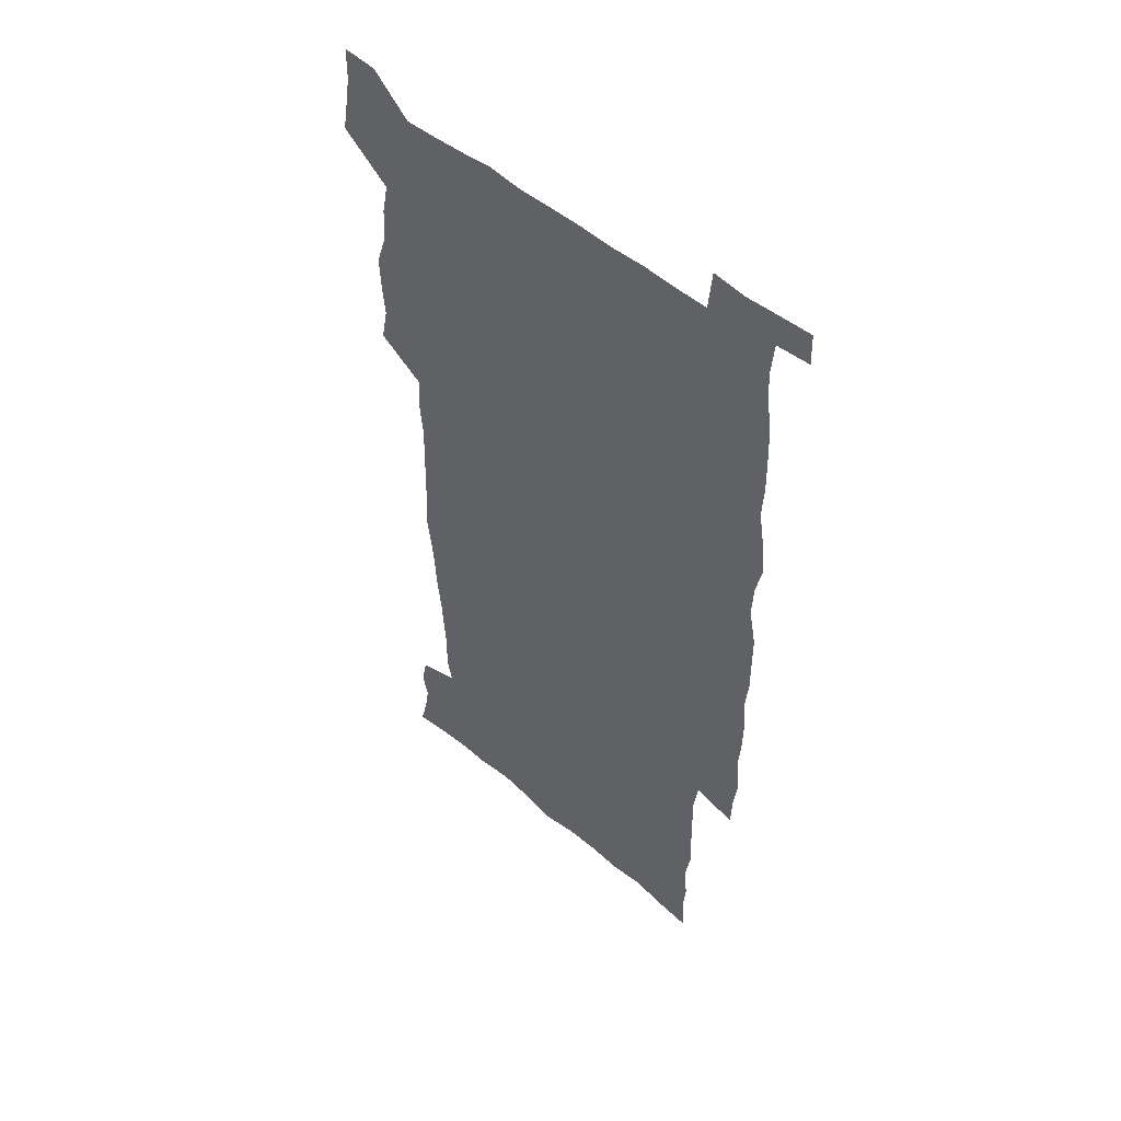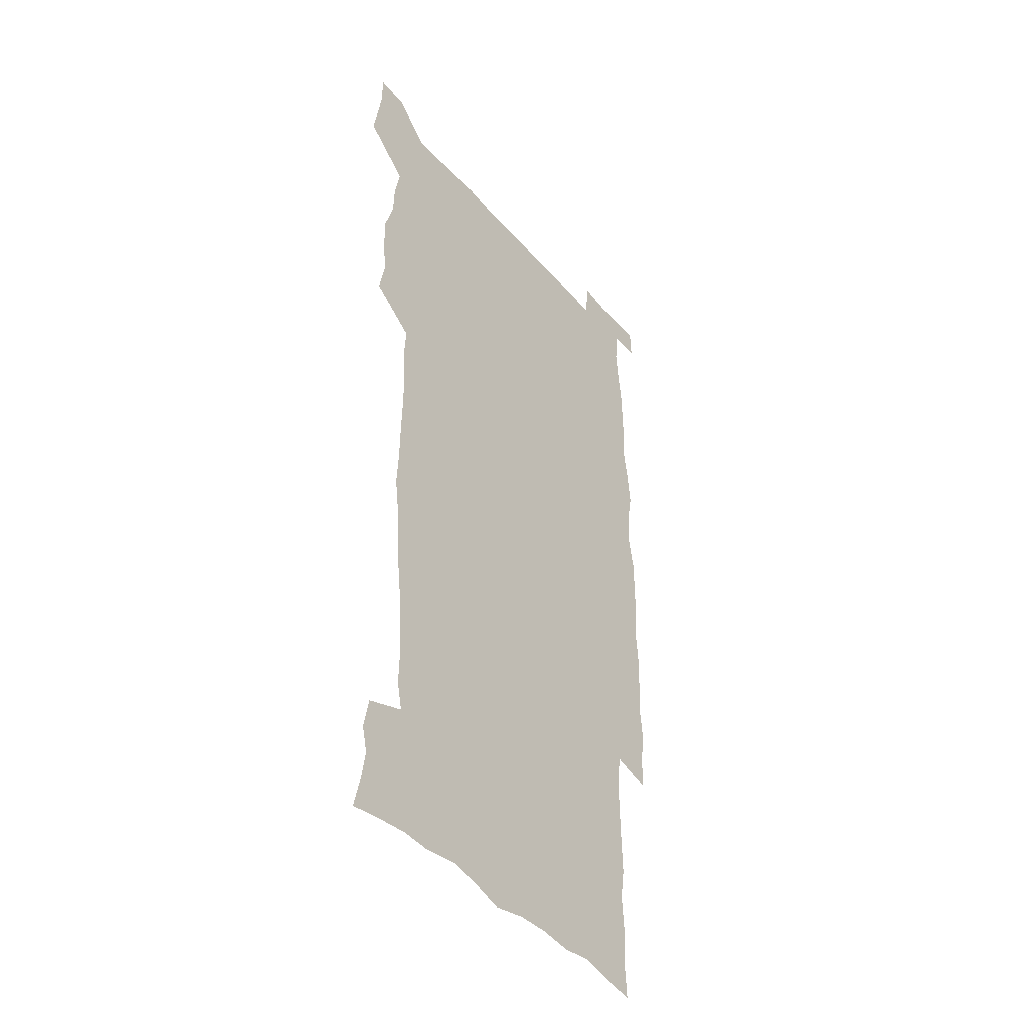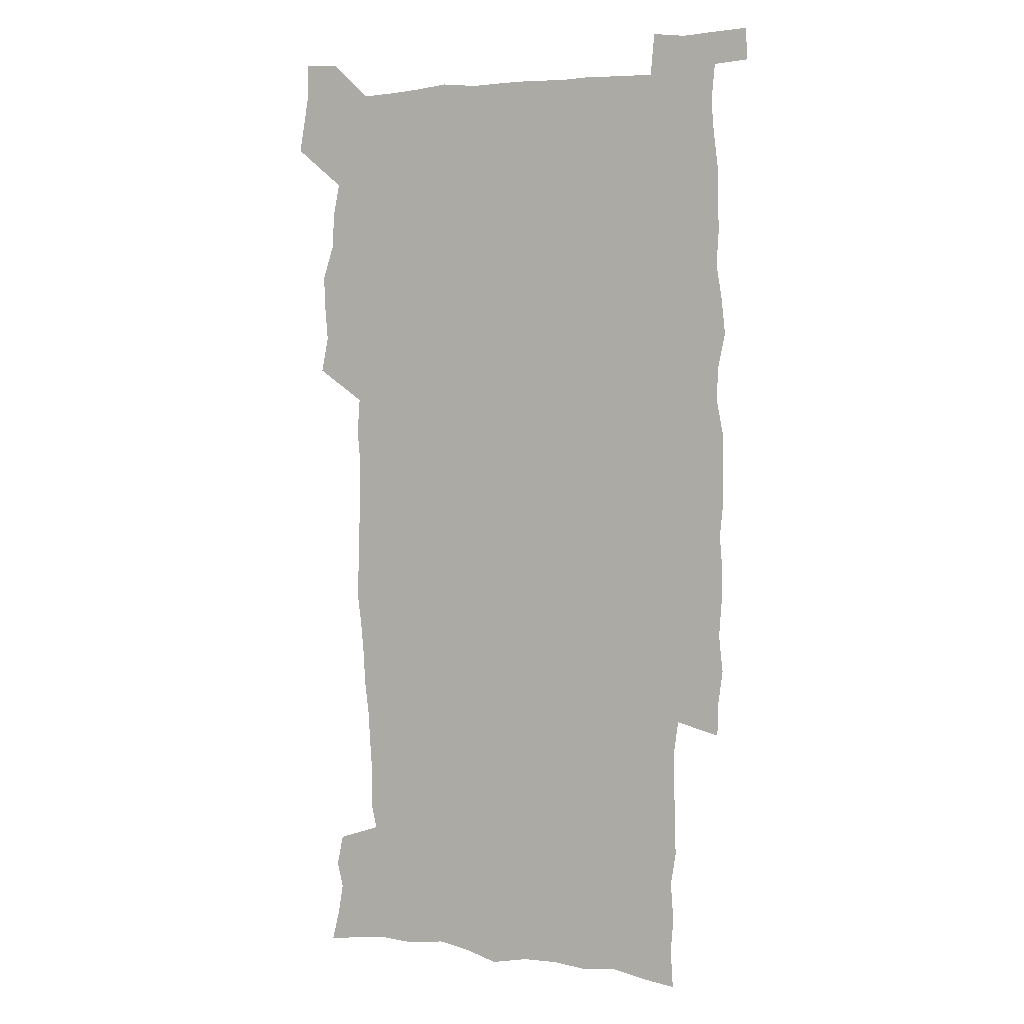
<metadata>
{"format":"obj","ext":"obj","renderer":"f3d","projection":"perspective","resolution":1024,"background":"white","views":[{"elev":51.5,"azim":42.6,"up":"+Y"},{"elev":-41.6,"azim":-53.2,"up":"+Y"},{"elev":3.7,"azim":25.1,"up":"+Y"}]}
</metadata>
<code>
v 443.4 558.5 0
v 445.9 572.5 0
v 448.2 586.3 0
v 448.2 600.5 0
v 459.7 159.7 0
v 463.2 174 0
v 465.4 187.5 0
v 462.7 198.6 0
v 465.5 212.6 0
v 455.3 448.7 0
v 458.5 464.5 0
v 457.2 479.7 0
v 456.6 494.8 0
v 461.8 510.5 0
v 462.5 525.6 0
v 465.4 540.5 0
v 464.1 555.8 0
v 464.8 570.2 0
v 464.9 584.5 0
v 463.8 599.4 0
v 475.1 162 0
v 479.6 177.3 0
v 483.4 192 0
v 480.8 203.3 0
v 485 219.4 0
v 482.4 231.6 0
v 482.8 247.1 0
v 481.8 261.9 0
v 480.9 277.3 0
v 479.1 292.2 0
v 478.2 307.6 0
v 476.8 322.9 0
v 474.9 337.9 0
v 475.9 354.2 0
v 476.1 370.3 0
v 476.7 386.5 0
v 476.9 402.4 0
v 475.5 418 0
v 476.6 434 0
v 475.2 449.4 0
v 477.5 464.9 0
v 475.5 480.1 0
v 478.9 495.3 0
v 480 510.1 0
v 479.3 524.9 0
v 482.5 539.4 0
v 481.2 554.5 0
v 480.6 569.3 0
v 480.8 583.3 0
v 490.3 163.7 0
v 494.4 179.2 0
v 495.3 192.5 0
v 497.2 207.2 0
v 500 223.5 0
v 497.7 236.2 0
v 500.1 253 0
v 499.2 267.5 0
v 499.4 283.1 0
v 498.7 297.9 0
v 497 312.4 0
v 495.9 327.5 0
v 495.5 342.9 0
v 494.7 358 0
v 495.8 374.1 0
v 496 389.5 0
v 495.2 404.5 0
v 495.3 419.9 0
v 495 435.1 0
v 494.2 450.2 0
v 495.5 465.5 0
v 496.3 480.5 0
v 496.1 495.2 0
v 497.7 509.9 0
v 497.6 524.4 0
v 498.2 538.8 0
v 499 552.7 0
v 496.8 568.4 0
v 495.2 583.9 0
v 504.2 162.9 0
v 508.3 179.4 0
v 509.3 193.5 0
v 515.7 214 0
v 516.1 228 0
v 515.8 242.1 0
v 515.1 256.1 0
v 515 271.1 0
v 515.7 286.9 0
v 513.7 300.5 0
v 512.8 315.2 0
v 512.8 330.7 0
v 510.9 345 0
v 511.4 360.4 0
v 513.3 376.9 0
v 512.7 391.3 0
v 512.2 406 0
v 511.5 420.8 0
v 512.3 436.1 0
v 512.7 451.1 0
v 512.6 465.9 0
v 513.3 480.6 0
v 513 495.2 0
v 512.9 509.7 0
v 513.3 524.1 0
v 513.4 538.4 0
v 513.6 552.7 0
v 512.4 567.7 0
v 509.7 584.9 0
v 521.6 165.4 0
v 523.7 180.9 0
v 527.4 199.3 0
v 529.8 216.2 0
v 529.6 229.3 0
v 531.6 245.9 0
v 529.8 258.6 0
v 530 273.6 0
v 529.7 288.4 0
v 528.9 302.9 0
v 527.5 317 0
v 528.7 333.5 0
v 528.6 348.2 0
v 527.3 362.4 0
v 527.6 377.4 0
v 528.1 392.5 0
v 527.8 406.9 0
v 528 421.7 0
v 526.7 436.4 0
v 528 451.7 0
v 528.3 466.3 0
v 528.4 480.7 0
v 528.8 495.1 0
v 528.5 509.5 0
v 528.4 523.8 0
v 529.4 537.8 0
v 528.4 552.7 0
v 527 568.3 0
v 524.2 586.5 0
v 535.9 162.9 0
v 539.9 183.8 0
v 541.6 200 0
v 542.7 215.4 0
v 544.2 232.2 0
v 544.5 246.6 0
v 543.9 259.9 0
v 544.2 274.7 0
v 544.2 290.1 0
v 543.5 304.6 0
v 542.9 319.3 0
v 542.8 334.2 0
v 542.9 349.4 0
v 542.5 363.9 0
v 542.4 378.4 0
v 542.3 392.8 0
v 541.6 406.8 0
v 543.3 422.9 0
v 542.5 437.2 0
v 543.1 452.1 0
v 543.1 466.5 0
v 542.2 480.9 0
v 543.5 495.4 0
v 543.2 509.6 0
v 544.1 523.7 0
v 543.3 538.8 0
v 542.9 553.1 0
v 542 568.3 0
v 540.5 584.7 0
v 550.6 158.6 0
v 554.1 181.8 0
v 555.3 198.7 0
v 556.6 216.1 0
v 557.6 232.5 0
v 557.7 246.7 0
v 558.3 261.6 0
v 557.8 274.6 0
v 558.1 292.1 0
v 557.5 305.6 0
v 557.1 320.1 0
v 557 334.9 0
v 556.9 349.7 0
v 556.7 364.5 0
v 556.7 379 0
v 556.9 393.4 0
v 557.2 408.5 0
v 557.4 423.1 0
v 557.4 437.6 0
v 557.7 452.3 0
v 558 466.7 0
v 557.5 481.1 0
v 558.2 495.5 0
v 557.9 509.7 0
v 558 523.8 0
v 557.9 538.4 0
v 557.5 553.2 0
v 557 568 0
v 555.6 585.1 0
v 567.4 162.1 0
v 569.1 183.2 0
v 570.2 200.8 0
v 570.8 218.1 0
v 571 232.1 0
v 571.3 248.3 0
v 571.4 261.7 0
v 571.2 275 0
v 571.4 292.4 0
v 571.6 306.5 0
v 571.3 320.7 0
v 571.3 335.9 0
v 571 350.4 0
v 570.8 365.1 0
v 570.5 378.7 0
v 571.6 394.7 0
v 571.6 408.9 0
v 571.8 423.1 0
v 571.7 437.6 0
v 571.9 452 0
v 572.2 467 0
v 572.2 481.2 0
v 572.3 495.5 0
v 572.3 509.8 0
v 572.1 524.3 0
v 572.4 538.2 0
v 571.9 554 0
v 571.7 568.6 0
v 570.7 585.3 0
v 583.2 162.6 0
v 583.6 183 0
v 584.6 198.4 0
v 584.6 216.1 0
v 584.7 232.3 0
v 585.1 246.6 0
v 584.8 261.5 0
v 585 275.1 0
v 585.9 289.9 0
v 585.5 306.6 0
v 585.3 320.8 0
v 585.2 335.9 0
v 585.2 350.8 0
v 585 365.7 0
v 585.4 380.5 0
v 585.5 394.8 0
v 585.5 409.4 0
v 586 423.3 0
v 586.1 437.8 0
v 586.2 452.1 0
v 586.3 466.8 0
v 586.6 481.2 0
v 586.6 495.6 0
v 586.6 509.9 0
v 586.6 524.2 0
v 586.6 538.9 0
v 586.9 553.2 0
v 586.6 568.4 0
v 586.1 584.6 0
v 598.7 161.1 0
v 598.4 179.9 0
v 599 197.2 0
v 598.4 216.5 0
v 598.9 230.8 0
v 599 245.6 0
v 599 260.5 0
v 598.8 276.5 0
v 600 289.4 0
v 599.3 306.3 0
v 599.3 320.7 0
v 599.5 334.9 0
v 599.2 351.2 0
v 599.1 365.9 0
v 599.3 380.3 0
v 599.6 394.6 0
v 600.2 408.9 0
v 600.1 423.5 0
v 600.3 437.7 0
v 600.5 452 0
v 600.8 466.2 0
v 601 481.2 0
v 601 495.7 0
v 600.9 510 0
v 601 524.5 0
v 601.1 538.9 0
v 601.4 553.8 0
v 601.4 568.5 0
v 601.2 585.2 0
v 613.6 163.2 0
v 612.3 183.4 0
v 613.9 196.1 0
v 613 213.7 0
v 613.1 229.1 0
v 613.6 243.7 0
v 613.8 258.7 0
v 613.4 274.6 0
v 613.8 289.2 0
v 612.9 306.2 0
v 613.7 320.1 0
v 613.4 335.3 0
v 613.8 349.8 0
v 613.6 364.8 0
v 613.8 379.3 0
v 614.1 393.9 0
v 614.4 408.4 0
v 614.9 422.9 0
v 614.8 437.4 0
v 615.4 451.9 0
v 614.8 467.8 0
v 615.8 481.8 0
v 615.4 496 0
v 615.6 510.3 0
v 615.7 524.8 0
v 614.9 538.5 0
v 616 554.3 0
v 615.9 568.2 0
v 616.2 584.5 0
v 629.3 160.1 0
v 627.5 179.3 0
v 628.6 193.8 0
v 627.8 210.9 0
v 627.6 226.8 0
v 628.4 241.5 0
v 628.4 257.1 0
v 628 273.1 0
v 628.3 288.4 0
v 627.2 304.5 0
v 628.6 318.5 0
v 628.6 333.4 0
v 628.4 348.6 0
v 628.8 363.2 0
v 628.4 378.3 0
v 629.2 392.7 0
v 630 407.2 0
v 630.7 421.9 0
v 630.2 437 0
v 630.1 452 0
v 629 467.1 0
v 631 481.5 0
v 630.8 496 0
v 632 510.9 0
v 631.2 525.4 0
v 630.4 539.8 0
v 630.8 554.6 0
v 630.6 569 0
v 631 584.4 0
v 632.7 602.7 0
v 644.2 158.2 0
v 643.1 175.5 0
v 644.3 189.9 0
v 643 207.6 0
v 645.3 221.6 0
v 644.8 237.6 0
v 644.4 253.6 0
v 644.2 269.8 0
v 646.2 284.3 0
v 644.7 300.8 0
v 644.9 315.9 0
v 643.8 331.6 0
v 645.3 345.9 0
v 644.6 361.2 0
v 646 375.7 0
v 646.5 390.5 0
v 647.6 405.3 0
v 646.7 420.8 0
v 647.1 435.9 0
v 646.5 451.3 0
v 646.6 466.5 0
v 645.3 481.5 0
v 646.1 495.9 0
v 647.8 511.2 0
v 646.5 525.9 0
v 645.1 540.2 0
v 646.7 555.3 0
v 645.1 569.6 0
v 645.7 584.6 0
v 647.2 600.8 0
v 665.5 279.4 0
v 665.9 294.8 0
v 667.8 309.5 0
v 666 325.9 0
v 667.1 340.8 0
v 667.4 356.2 0
v 666.1 372.1 0
v 667.6 387.1 0
v 667.5 402.4 0
v 667.4 417.8 0
v 664.1 434.9 0
v 664.8 450 0
v 667.9 465 0
v 666.2 480.6 0
v 663.7 496.2 0
v 664.5 511.5 0
v 664.2 526.6 0
v 663.8 541.6 0
v 661.9 556.4 0
v 660.7 570.9 0
v 662.2 587.1 0
v 662.2 601.6 0
v 677.4 588.2 0
v 676.9 602.3 0
f 16 17 1
f 1 17 2
f 17 18 2
f 2 18 3
f 18 19 3
f 3 19 4
f 19 20 4
f 5 21 6
f 21 22 6
f 6 22 7
f 22 23 7
f 7 23 8
f 23 24 8
f 8 24 9
f 24 25 9
f 39 40 10
f 10 40 11
f 40 41 11
f 11 41 12
f 41 42 12
f 12 42 13
f 42 43 13
f 13 43 14
f 43 44 14
f 14 44 15
f 44 45 15
f 15 45 16
f 45 46 16
f 16 46 17
f 46 47 17
f 17 47 18
f 47 48 18
f 18 48 19
f 48 49 19
f 19 49 20
f 21 50 22
f 50 51 22
f 22 51 23
f 51 52 23
f 23 52 24
f 52 53 24
f 24 53 25
f 53 54 25
f 25 54 26
f 54 55 26
f 26 55 27
f 55 56 27
f 27 56 28
f 56 57 28
f 28 57 29
f 57 58 29
f 29 58 30
f 58 59 30
f 30 59 31
f 59 60 31
f 31 60 32
f 60 61 32
f 32 61 33
f 61 62 33
f 33 62 34
f 62 63 34
f 34 63 35
f 63 64 35
f 35 64 36
f 64 65 36
f 36 65 37
f 65 66 37
f 37 66 38
f 66 67 38
f 38 67 39
f 67 68 39
f 39 68 40
f 68 69 40
f 40 69 41
f 69 70 41
f 41 70 42
f 70 71 42
f 42 71 43
f 71 72 43
f 43 72 44
f 72 73 44
f 44 73 45
f 73 74 45
f 45 74 46
f 74 75 46
f 46 75 47
f 75 76 47
f 47 76 48
f 76 77 48
f 48 77 49
f 77 78 49
f 50 79 51
f 79 80 51
f 51 80 52
f 80 81 52
f 52 81 53
f 81 82 53
f 53 82 54
f 82 83 54
f 54 83 55
f 83 84 55
f 55 84 56
f 84 85 56
f 56 85 57
f 85 86 57
f 57 86 58
f 86 87 58
f 58 87 59
f 87 88 59
f 59 88 60
f 88 89 60
f 60 89 61
f 89 90 61
f 61 90 62
f 90 91 62
f 62 91 63
f 91 92 63
f 63 92 64
f 92 93 64
f 64 93 65
f 93 94 65
f 65 94 66
f 94 95 66
f 66 95 67
f 95 96 67
f 67 96 68
f 96 97 68
f 68 97 69
f 97 98 69
f 69 98 70
f 98 99 70
f 70 99 71
f 99 100 71
f 71 100 72
f 100 101 72
f 72 101 73
f 101 102 73
f 73 102 74
f 102 103 74
f 74 103 75
f 103 104 75
f 75 104 76
f 104 105 76
f 76 105 77
f 105 106 77
f 77 106 78
f 106 107 78
f 79 108 80
f 108 109 80
f 80 109 81
f 109 110 81
f 81 110 82
f 110 111 82
f 82 111 83
f 111 112 83
f 83 112 84
f 112 113 84
f 84 113 85
f 113 114 85
f 85 114 86
f 114 115 86
f 86 115 87
f 115 116 87
f 87 116 88
f 116 117 88
f 88 117 89
f 117 118 89
f 89 118 90
f 118 119 90
f 90 119 91
f 119 120 91
f 91 120 92
f 120 121 92
f 92 121 93
f 121 122 93
f 93 122 94
f 122 123 94
f 94 123 95
f 123 124 95
f 95 124 96
f 124 125 96
f 96 125 97
f 125 126 97
f 97 126 98
f 126 127 98
f 98 127 99
f 127 128 99
f 99 128 100
f 128 129 100
f 100 129 101
f 129 130 101
f 101 130 102
f 130 131 102
f 102 131 103
f 131 132 103
f 103 132 104
f 132 133 104
f 104 133 105
f 133 134 105
f 105 134 106
f 134 135 106
f 106 135 107
f 135 136 107
f 108 137 109
f 137 138 109
f 109 138 110
f 138 139 110
f 110 139 111
f 139 140 111
f 111 140 112
f 140 141 112
f 112 141 113
f 141 142 113
f 113 142 114
f 142 143 114
f 114 143 115
f 143 144 115
f 115 144 116
f 144 145 116
f 116 145 117
f 145 146 117
f 117 146 118
f 146 147 118
f 118 147 119
f 147 148 119
f 119 148 120
f 148 149 120
f 120 149 121
f 149 150 121
f 121 150 122
f 150 151 122
f 122 151 123
f 151 152 123
f 123 152 124
f 152 153 124
f 124 153 125
f 153 154 125
f 125 154 126
f 154 155 126
f 126 155 127
f 155 156 127
f 127 156 128
f 156 157 128
f 128 157 129
f 157 158 129
f 129 158 130
f 158 159 130
f 130 159 131
f 159 160 131
f 131 160 132
f 160 161 132
f 132 161 133
f 161 162 133
f 133 162 134
f 162 163 134
f 134 163 135
f 163 164 135
f 135 164 136
f 164 165 136
f 137 166 138
f 166 167 138
f 138 167 139
f 167 168 139
f 139 168 140
f 168 169 140
f 140 169 141
f 169 170 141
f 141 170 142
f 170 171 142
f 142 171 143
f 171 172 143
f 143 172 144
f 172 173 144
f 144 173 145
f 173 174 145
f 145 174 146
f 174 175 146
f 146 175 147
f 175 176 147
f 147 176 148
f 176 177 148
f 148 177 149
f 177 178 149
f 149 178 150
f 178 179 150
f 150 179 151
f 179 180 151
f 151 180 152
f 180 181 152
f 152 181 153
f 181 182 153
f 153 182 154
f 182 183 154
f 154 183 155
f 183 184 155
f 155 184 156
f 184 185 156
f 156 185 157
f 185 186 157
f 157 186 158
f 186 187 158
f 158 187 159
f 187 188 159
f 159 188 160
f 188 189 160
f 160 189 161
f 189 190 161
f 161 190 162
f 190 191 162
f 162 191 163
f 191 192 163
f 163 192 164
f 192 193 164
f 164 193 165
f 193 194 165
f 166 195 167
f 195 196 167
f 167 196 168
f 196 197 168
f 168 197 169
f 197 198 169
f 169 198 170
f 198 199 170
f 170 199 171
f 199 200 171
f 171 200 172
f 200 201 172
f 172 201 173
f 201 202 173
f 173 202 174
f 202 203 174
f 174 203 175
f 203 204 175
f 175 204 176
f 204 205 176
f 176 205 177
f 205 206 177
f 177 206 178
f 206 207 178
f 178 207 179
f 207 208 179
f 179 208 180
f 208 209 180
f 180 209 181
f 209 210 181
f 181 210 182
f 210 211 182
f 182 211 183
f 211 212 183
f 183 212 184
f 212 213 184
f 184 213 185
f 213 214 185
f 185 214 186
f 214 215 186
f 186 215 187
f 215 216 187
f 187 216 188
f 216 217 188
f 188 217 189
f 217 218 189
f 189 218 190
f 218 219 190
f 190 219 191
f 219 220 191
f 191 220 192
f 220 221 192
f 192 221 193
f 221 222 193
f 193 222 194
f 222 223 194
f 195 224 196
f 224 225 196
f 196 225 197
f 225 226 197
f 197 226 198
f 226 227 198
f 198 227 199
f 227 228 199
f 199 228 200
f 228 229 200
f 200 229 201
f 229 230 201
f 201 230 202
f 230 231 202
f 202 231 203
f 231 232 203
f 203 232 204
f 232 233 204
f 204 233 205
f 233 234 205
f 205 234 206
f 234 235 206
f 206 235 207
f 235 236 207
f 207 236 208
f 236 237 208
f 208 237 209
f 237 238 209
f 209 238 210
f 238 239 210
f 210 239 211
f 239 240 211
f 211 240 212
f 240 241 212
f 212 241 213
f 241 242 213
f 213 242 214
f 242 243 214
f 214 243 215
f 243 244 215
f 215 244 216
f 244 245 216
f 216 245 217
f 245 246 217
f 217 246 218
f 246 247 218
f 218 247 219
f 247 248 219
f 219 248 220
f 248 249 220
f 220 249 221
f 249 250 221
f 221 250 222
f 250 251 222
f 222 251 223
f 251 252 223
f 224 253 225
f 253 254 225
f 225 254 226
f 254 255 226
f 226 255 227
f 255 256 227
f 227 256 228
f 256 257 228
f 228 257 229
f 257 258 229
f 229 258 230
f 258 259 230
f 230 259 231
f 259 260 231
f 231 260 232
f 260 261 232
f 232 261 233
f 261 262 233
f 233 262 234
f 262 263 234
f 234 263 235
f 263 264 235
f 235 264 236
f 264 265 236
f 236 265 237
f 265 266 237
f 237 266 238
f 266 267 238
f 238 267 239
f 267 268 239
f 239 268 240
f 268 269 240
f 240 269 241
f 269 270 241
f 241 270 242
f 270 271 242
f 242 271 243
f 271 272 243
f 243 272 244
f 272 273 244
f 244 273 245
f 273 274 245
f 245 274 246
f 274 275 246
f 246 275 247
f 275 276 247
f 247 276 248
f 276 277 248
f 248 277 249
f 277 278 249
f 249 278 250
f 278 279 250
f 250 279 251
f 279 280 251
f 251 280 252
f 280 281 252
f 253 282 254
f 282 283 254
f 254 283 255
f 283 284 255
f 255 284 256
f 284 285 256
f 256 285 257
f 285 286 257
f 257 286 258
f 286 287 258
f 258 287 259
f 287 288 259
f 259 288 260
f 288 289 260
f 260 289 261
f 289 290 261
f 261 290 262
f 290 291 262
f 262 291 263
f 291 292 263
f 263 292 264
f 292 293 264
f 264 293 265
f 293 294 265
f 265 294 266
f 294 295 266
f 266 295 267
f 295 296 267
f 267 296 268
f 296 297 268
f 268 297 269
f 297 298 269
f 269 298 270
f 298 299 270
f 270 299 271
f 299 300 271
f 271 300 272
f 300 301 272
f 272 301 273
f 301 302 273
f 273 302 274
f 302 303 274
f 274 303 275
f 303 304 275
f 275 304 276
f 304 305 276
f 276 305 277
f 305 306 277
f 277 306 278
f 306 307 278
f 278 307 279
f 307 308 279
f 279 308 280
f 308 309 280
f 280 309 281
f 309 310 281
f 282 311 283
f 311 312 283
f 283 312 284
f 312 313 284
f 284 313 285
f 313 314 285
f 285 314 286
f 314 315 286
f 286 315 287
f 315 316 287
f 287 316 288
f 316 317 288
f 288 317 289
f 317 318 289
f 289 318 290
f 318 319 290
f 290 319 291
f 319 320 291
f 291 320 292
f 320 321 292
f 292 321 293
f 321 322 293
f 293 322 294
f 322 323 294
f 294 323 295
f 323 324 295
f 295 324 296
f 324 325 296
f 296 325 297
f 325 326 297
f 297 326 298
f 326 327 298
f 298 327 299
f 327 328 299
f 299 328 300
f 328 329 300
f 300 329 301
f 329 330 301
f 301 330 302
f 330 331 302
f 302 331 303
f 331 332 303
f 303 332 304
f 332 333 304
f 304 333 305
f 333 334 305
f 305 334 306
f 334 335 306
f 306 335 307
f 335 336 307
f 307 336 308
f 336 337 308
f 308 337 309
f 337 338 309
f 309 338 310
f 338 339 310
f 311 341 312
f 341 342 312
f 312 342 313
f 342 343 313
f 313 343 314
f 343 344 314
f 314 344 315
f 344 345 315
f 315 345 316
f 345 346 316
f 316 346 317
f 346 347 317
f 317 347 318
f 347 348 318
f 318 348 319
f 348 349 319
f 319 349 320
f 349 350 320
f 320 350 321
f 350 351 321
f 321 351 322
f 351 352 322
f 322 352 323
f 352 353 323
f 323 353 324
f 353 354 324
f 324 354 325
f 354 355 325
f 325 355 326
f 355 356 326
f 326 356 327
f 356 357 327
f 327 357 328
f 357 358 328
f 328 358 329
f 358 359 329
f 329 359 330
f 359 360 330
f 330 360 331
f 360 361 331
f 331 361 332
f 361 362 332
f 332 362 333
f 362 363 333
f 333 363 334
f 363 364 334
f 334 364 335
f 364 365 335
f 335 365 336
f 365 366 336
f 336 366 337
f 366 367 337
f 337 367 338
f 367 368 338
f 338 368 339
f 368 369 339
f 339 369 340
f 369 370 340
f 349 371 350
f 371 372 350
f 350 372 351
f 372 373 351
f 351 373 352
f 373 374 352
f 352 374 353
f 374 375 353
f 353 375 354
f 375 376 354
f 354 376 355
f 376 377 355
f 355 377 356
f 377 378 356
f 356 378 357
f 378 379 357
f 357 379 358
f 379 380 358
f 358 380 359
f 380 381 359
f 359 381 360
f 381 382 360
f 360 382 361
f 382 383 361
f 361 383 362
f 383 384 362
f 362 384 363
f 384 385 363
f 363 385 364
f 385 386 364
f 364 386 365
f 386 387 365
f 365 387 366
f 387 388 366
f 366 388 367
f 388 389 367
f 367 389 368
f 389 390 368
f 368 390 369
f 390 391 369
f 369 391 370
f 391 392 370
f 391 393 392
f 393 394 392

</code>
